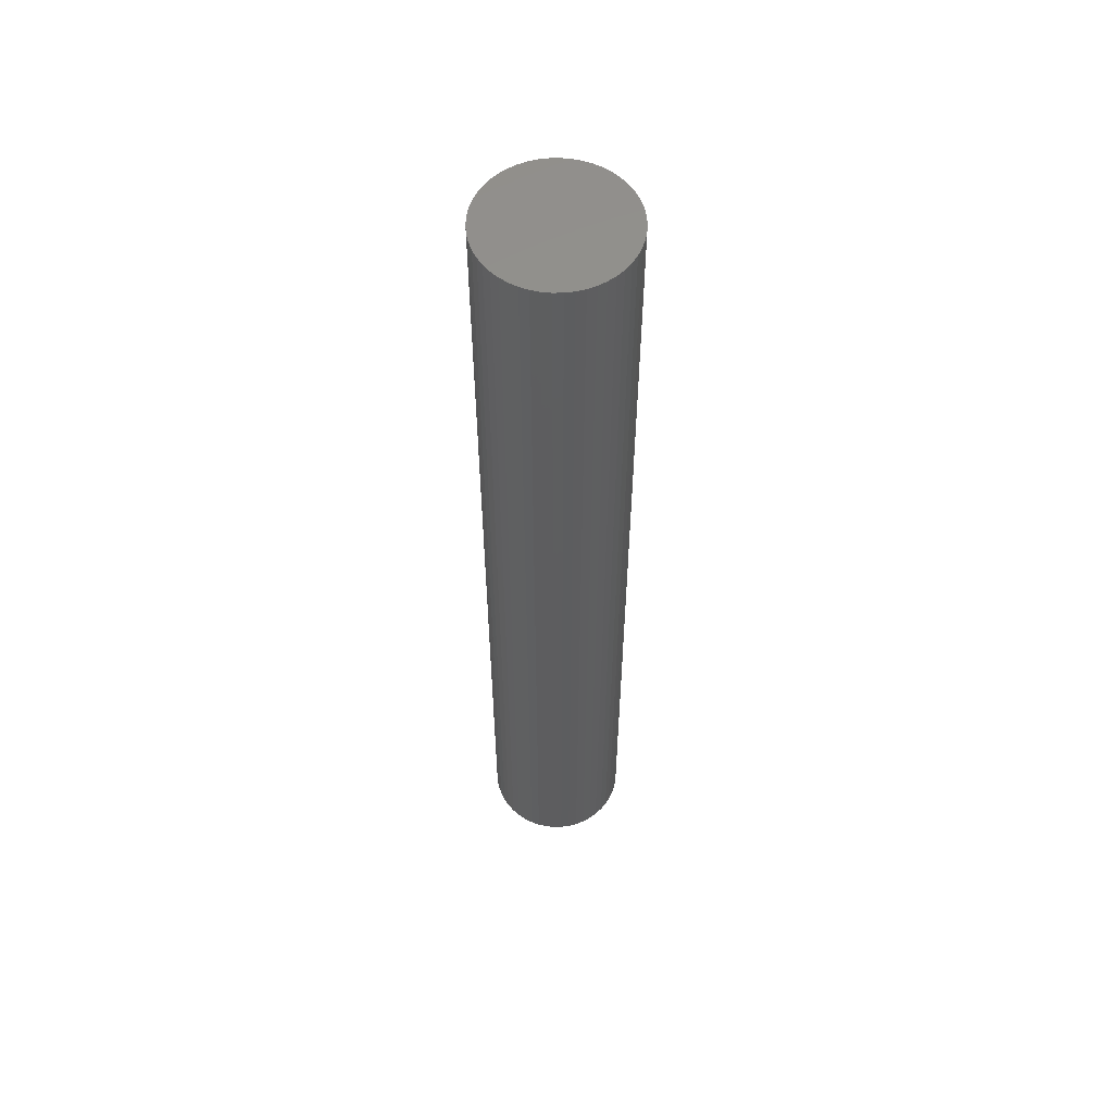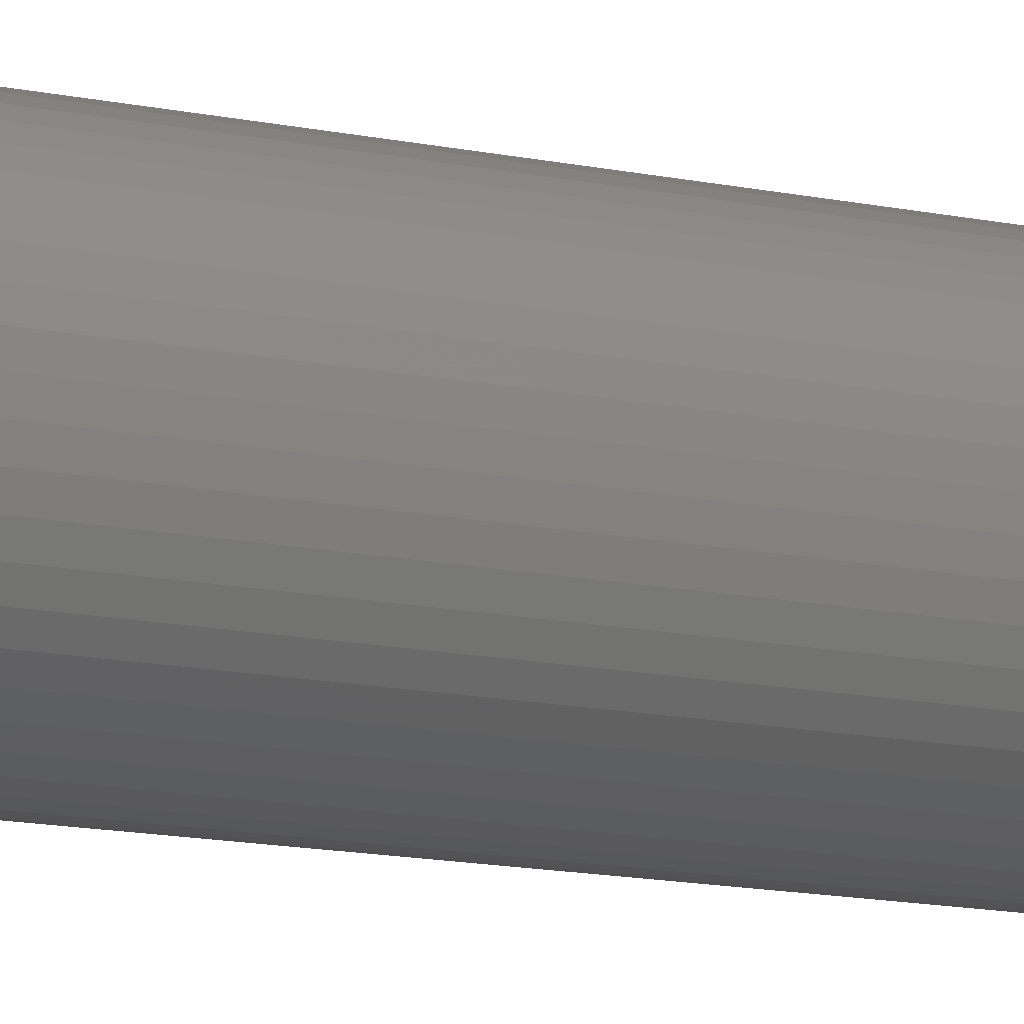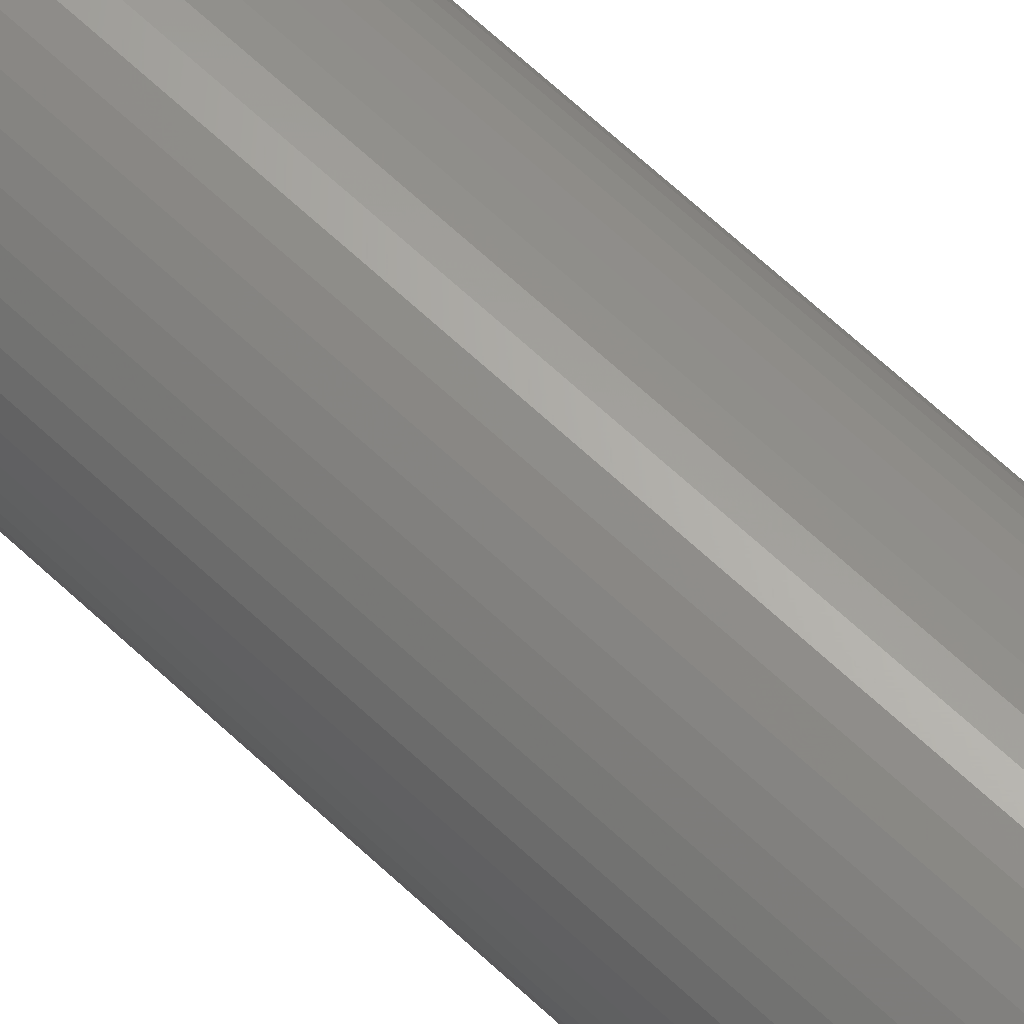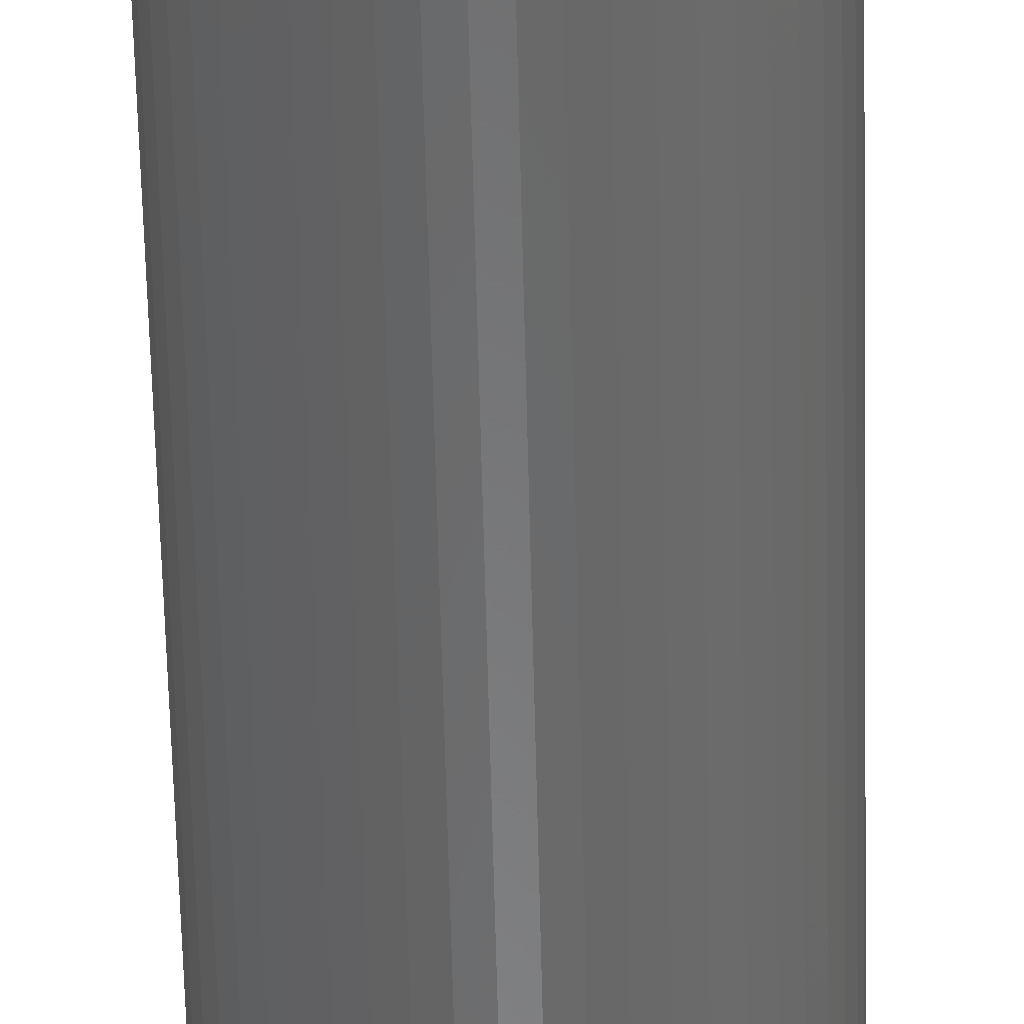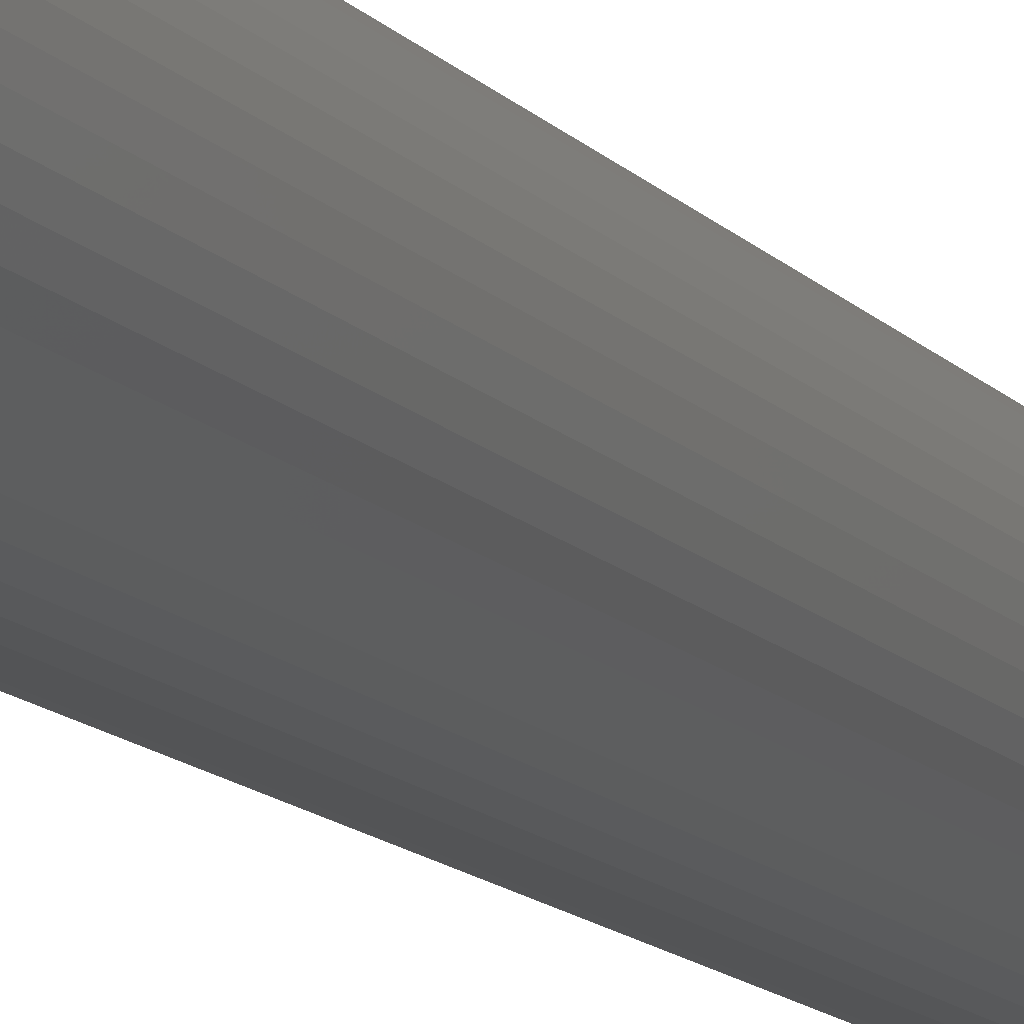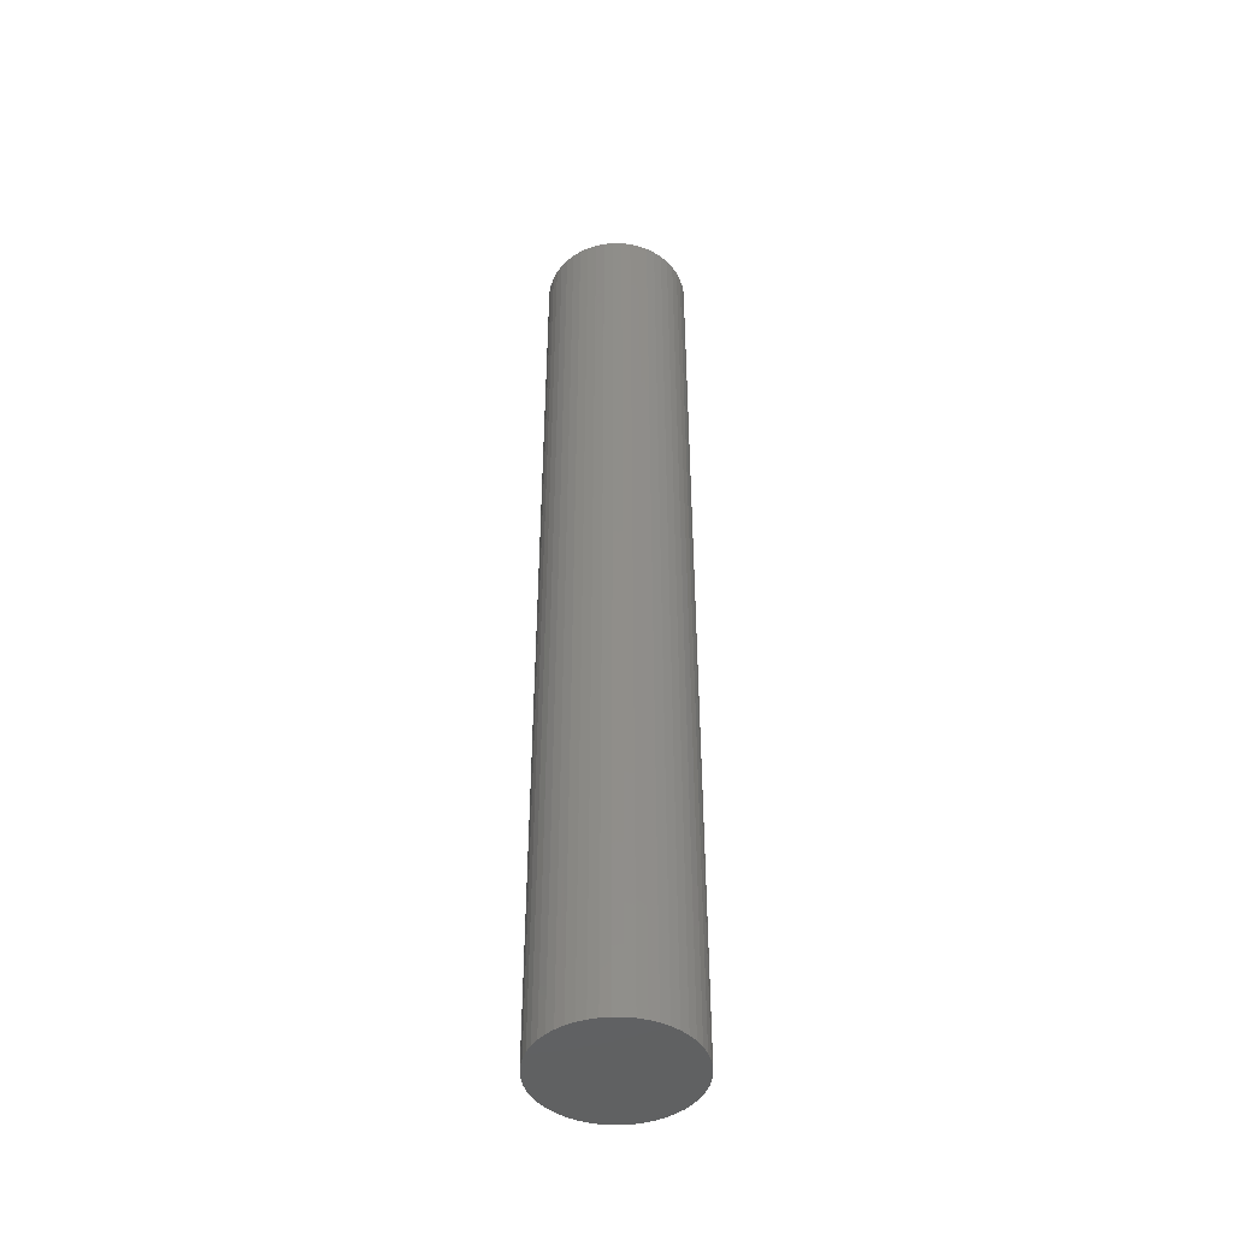
<metadata>
{"format":"stl","ext":"stl","renderer":"f3d","projection":"perspective","resolution":1024,"background":"white","views":[{"elev":56.9,"azim":-109.0,"up":"+Z"},{"elev":-10.8,"azim":58.9,"up":"+Y"},{"elev":65.6,"azim":-46.6,"up":"+Y"},{"elev":-55.4,"azim":-178.7,"up":"+Y"},{"elev":-11.4,"azim":-158.0,"up":"+Y"},{"elev":-45.3,"azim":-101.5,"up":"+Z"}]}
</metadata>
<code>
# stl→obj: 100 verts, 196 faces
v 6.35 0 42.5
v 6.3 0.7959 -42.5
v 6.3 0.7959 42.5
v 6.35 0 -42.5
v -6.35 0 -42.5
v -6.3 0.7959 42.5
v -6.3 0.7959 -42.5
v -6.35 0 42.5
v 0.3987 6.337 -42.5
v -0.3987 6.337 42.5
v 0.3987 6.337 42.5
v -0.3987 6.337 -42.5
v 6.3 -0.7959 42.5
v 6.151 1.579 42.5
v 6.151 -1.579 42.5
v 5.904 2.338 42.5
v 5.904 -2.338 42.5
v 5.565 3.059 42.5
v 5.565 -3.059 42.5
v 5.137 3.732 42.5
v 5.137 -3.732 42.5
v 4.629 4.347 42.5
v 4.629 -4.347 42.5
v 4.048 4.893 42.5
v 4.048 -4.893 42.5
v 3.402 5.361 42.5
v 3.402 -5.361 42.5
v 2.704 5.746 42.5
v 2.704 -5.746 42.5
v 1.962 6.039 42.5
v 1.962 -6.039 42.5
v 1.19 6.238 42.5
v 1.19 -6.238 42.5
v 0.3987 -6.337 42.5
v -0.3987 -6.337 42.5
v -1.19 6.238 42.5
v -1.19 -6.238 42.5
v -1.962 6.039 42.5
v -1.962 -6.039 42.5
v -2.704 5.746 42.5
v -2.704 -5.746 42.5
v -3.402 5.361 42.5
v -3.402 -5.361 42.5
v -4.048 4.893 42.5
v -4.048 -4.893 42.5
v -4.629 4.347 42.5
v -4.629 -4.347 42.5
v -5.137 3.732 42.5
v -5.137 -3.732 42.5
v -5.565 3.059 42.5
v -5.565 -3.059 42.5
v -5.904 2.338 42.5
v -5.904 -2.338 42.5
v -6.151 1.579 42.5
v -6.151 -1.579 42.5
v -6.3 -0.7959 42.5
v 4.629 4.347 -42.5
v 4.048 4.893 -42.5
v 6.3 -0.7959 -42.5
v 6.151 -1.579 -42.5
v 6.151 1.579 -42.5
v 5.904 -2.338 -42.5
v 5.904 2.338 -42.5
v 5.565 -3.059 -42.5
v 5.565 3.059 -42.5
v 5.137 -3.732 -42.5
v 5.137 3.732 -42.5
v 4.629 -4.347 -42.5
v 4.048 -4.893 -42.5
v 3.402 -5.361 -42.5
v 3.402 5.361 -42.5
v 2.704 -5.746 -42.5
v 2.704 5.746 -42.5
v 1.962 -6.039 -42.5
v 1.962 6.039 -42.5
v 1.19 -6.238 -42.5
v 1.19 6.238 -42.5
v 0.3987 -6.337 -42.5
v -0.3987 -6.337 -42.5
v -1.19 -6.238 -42.5
v -1.19 6.238 -42.5
v -1.962 -6.039 -42.5
v -1.962 6.039 -42.5
v -2.704 -5.746 -42.5
v -2.704 5.746 -42.5
v -3.402 -5.361 -42.5
v -3.402 5.361 -42.5
v -4.048 -4.893 -42.5
v -4.048 4.893 -42.5
v -4.629 -4.347 -42.5
v -4.629 4.347 -42.5
v -5.137 -3.732 -42.5
v -5.137 3.732 -42.5
v -5.565 -3.059 -42.5
v -5.565 3.059 -42.5
v -5.904 -2.338 -42.5
v -5.904 2.338 -42.5
v -6.151 -1.579 -42.5
v -6.151 1.579 -42.5
v -6.3 -0.7959 -42.5
f 1 2 3
f 2 1 4
f 5 6 7
f 6 5 8
f 9 10 11
f 10 9 12
f 3 13 1
f 14 13 3
f 14 15 13
f 16 15 14
f 16 17 15
f 18 17 16
f 18 19 17
f 20 19 18
f 20 21 19
f 22 21 20
f 22 23 21
f 24 23 22
f 24 25 23
f 26 25 24
f 26 27 25
f 28 27 26
f 28 29 27
f 30 29 28
f 30 31 29
f 32 31 30
f 32 33 31
f 11 33 32
f 11 34 33
f 10 34 11
f 10 35 34
f 36 35 10
f 36 37 35
f 38 37 36
f 38 39 37
f 40 39 38
f 40 41 39
f 42 41 40
f 42 43 41
f 44 43 42
f 44 45 43
f 46 45 44
f 46 47 45
f 48 47 46
f 48 49 47
f 50 49 48
f 50 51 49
f 52 51 50
f 52 53 51
f 54 53 52
f 54 55 53
f 6 55 54
f 6 56 55
f 56 6 8
f 57 24 22
f 24 57 58
f 59 2 4
f 60 2 59
f 60 61 2
f 62 61 60
f 62 63 61
f 64 63 62
f 64 65 63
f 66 65 64
f 66 67 65
f 68 67 66
f 68 57 67
f 69 57 68
f 69 58 57
f 70 58 69
f 70 71 58
f 72 71 70
f 72 73 71
f 74 73 72
f 74 75 73
f 76 75 74
f 76 77 75
f 78 77 76
f 78 9 77
f 79 9 78
f 79 12 9
f 80 12 79
f 80 81 12
f 82 81 80
f 82 83 81
f 84 83 82
f 84 85 83
f 86 85 84
f 86 87 85
f 88 87 86
f 88 89 87
f 90 89 88
f 90 91 89
f 92 91 90
f 92 93 91
f 94 93 92
f 94 95 93
f 96 95 94
f 96 97 95
f 98 97 96
f 98 99 97
f 100 99 98
f 100 7 99
f 7 100 5
f 89 46 44
f 46 89 91
f 83 40 38
f 40 83 85
f 16 65 18
f 65 16 63
f 18 67 20
f 67 18 65
f 75 32 30
f 32 75 77
f 71 28 26
f 28 71 73
f 97 50 95
f 50 97 52
f 93 46 91
f 46 93 48
f 12 36 10
f 36 12 81
f 19 62 17
f 62 19 64
f 17 60 15
f 60 17 62
f 3 61 14
f 61 3 2
f 73 30 28
f 30 73 75
f 58 26 24
f 26 58 71
f 99 52 97
f 52 99 54
f 85 42 40
f 42 85 87
f 13 4 1
f 4 13 59
f 23 66 21
f 66 23 68
f 90 45 47
f 45 90 88
f 94 53 96
f 53 94 51
f 100 8 5
f 8 100 56
f 79 34 35
f 34 79 78
f 14 63 16
f 63 14 61
f 20 57 22
f 57 20 67
f 77 11 32
f 11 77 9
f 95 48 93
f 48 95 50
f 7 54 99
f 54 7 6
f 87 44 42
f 44 87 89
f 81 38 36
f 38 81 83
f 72 27 29
f 27 72 70
f 69 23 25
f 23 69 68
f 15 59 13
f 59 15 60
f 84 39 41
f 39 84 82
f 96 55 98
f 55 96 53
f 74 29 31
f 29 74 72
f 76 31 33
f 31 76 74
f 78 33 34
f 33 78 76
f 21 64 19
f 64 21 66
f 80 35 37
f 35 80 79
f 86 41 43
f 41 86 84
f 90 49 92
f 49 90 47
f 98 56 100
f 56 98 55
f 70 25 27
f 25 70 69
f 88 43 45
f 43 88 86
f 82 37 39
f 37 82 80
f 92 51 94
f 51 92 49

</code>
